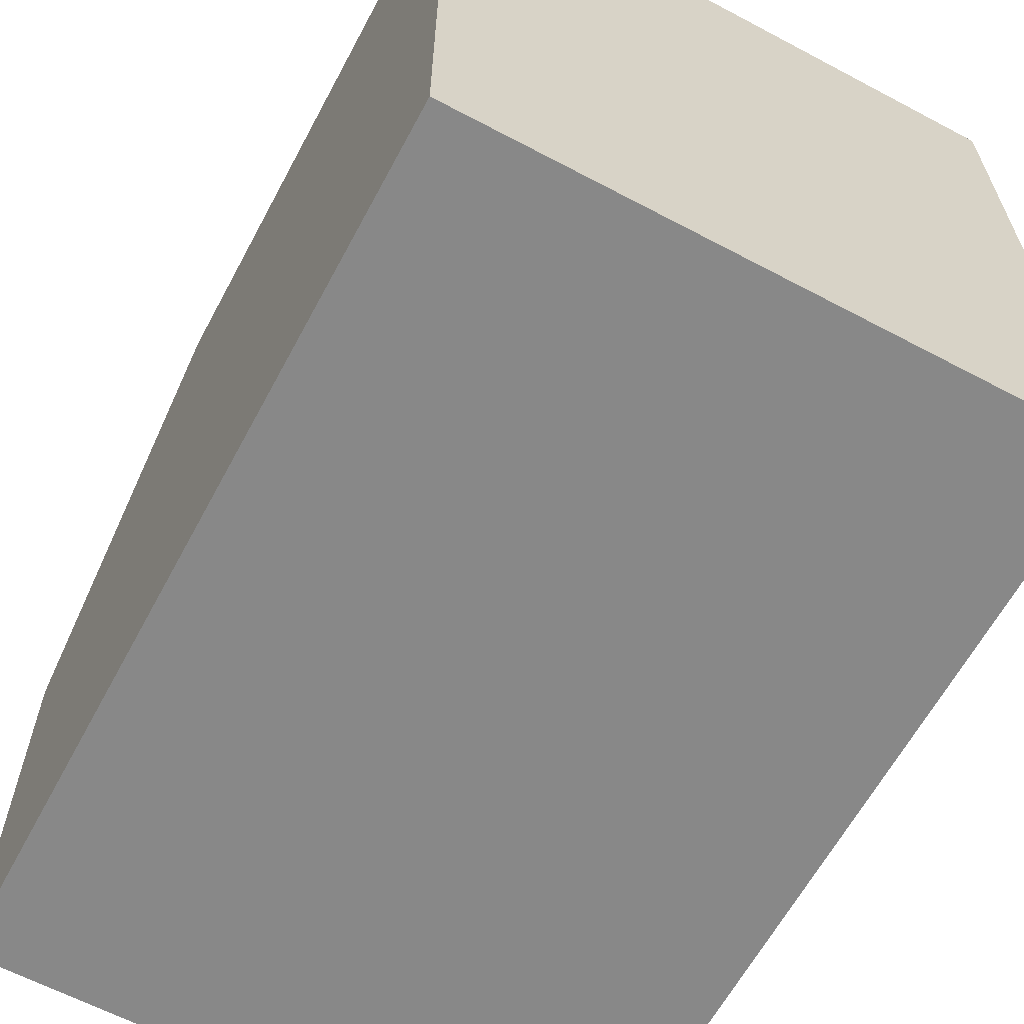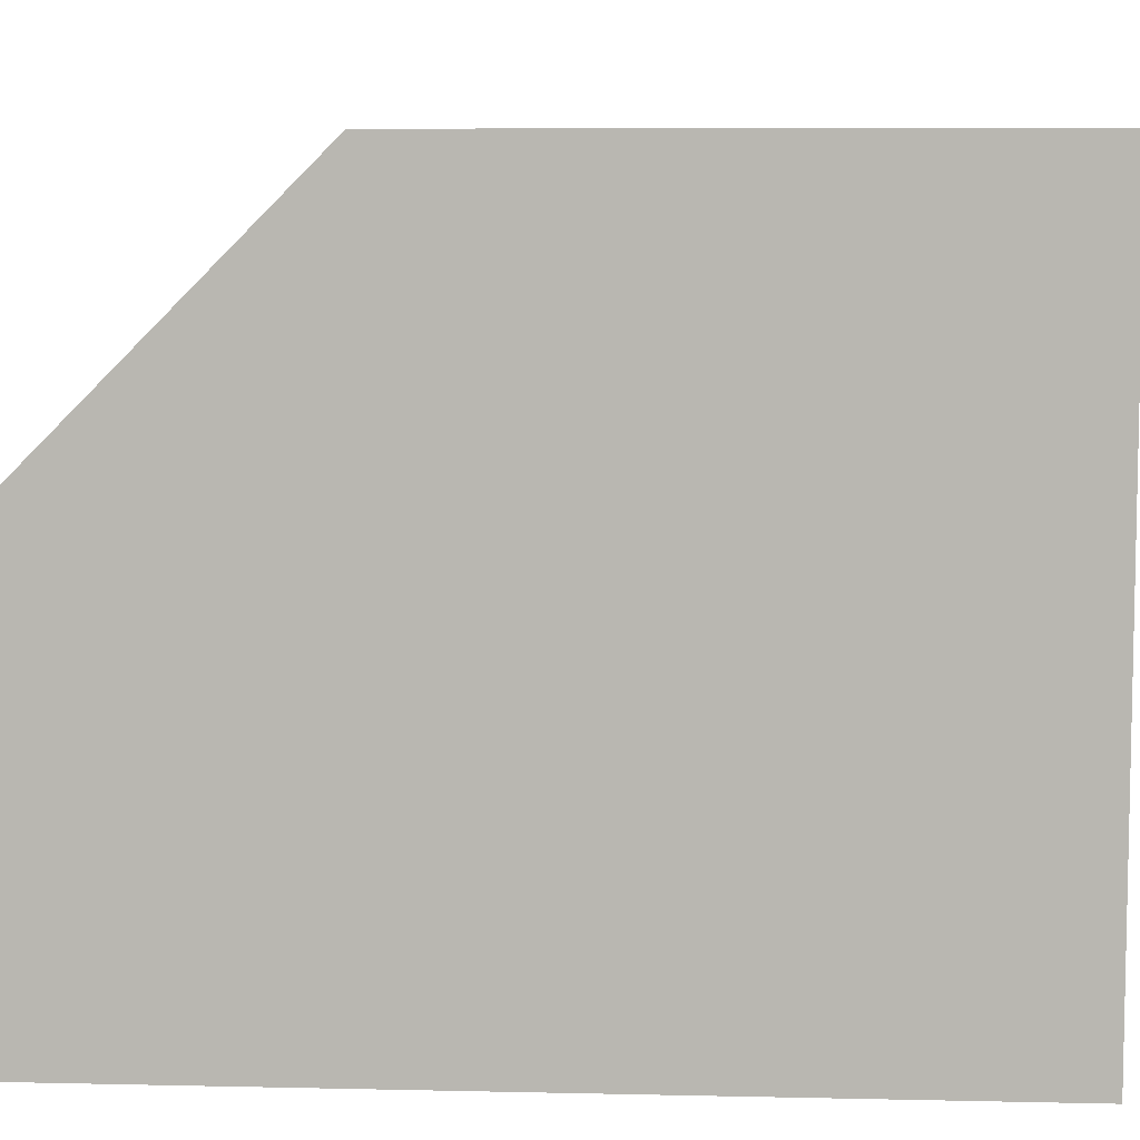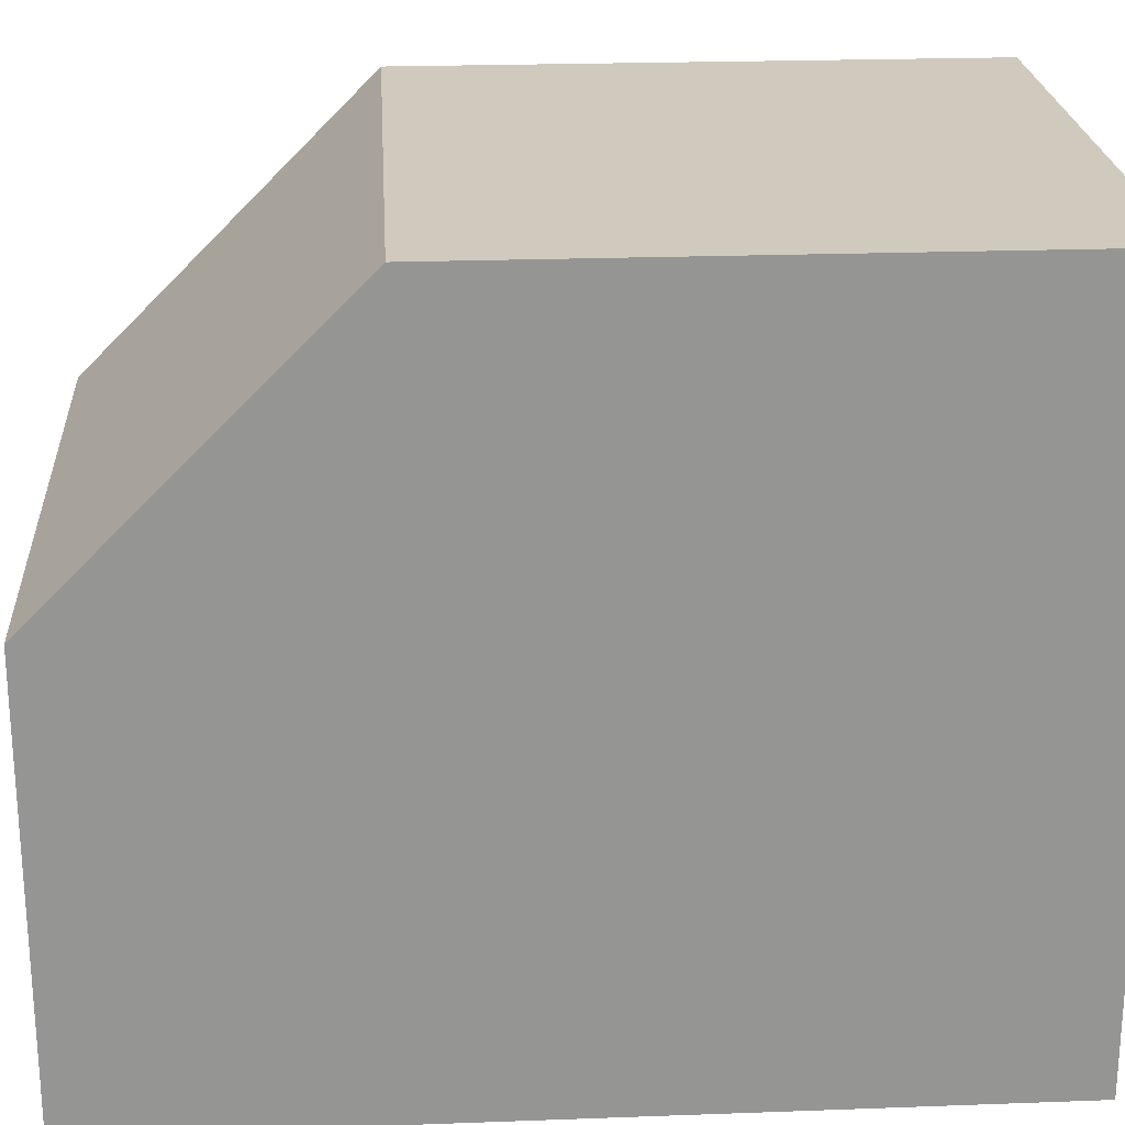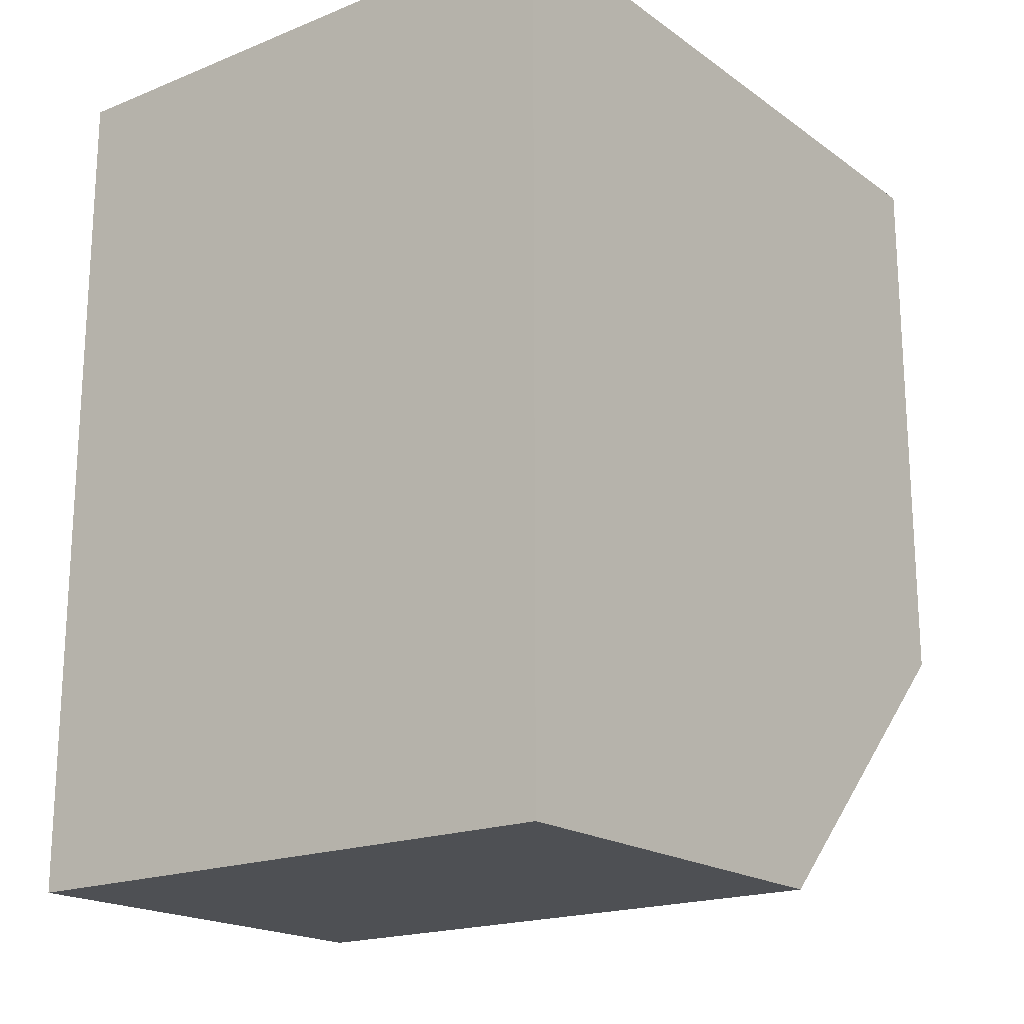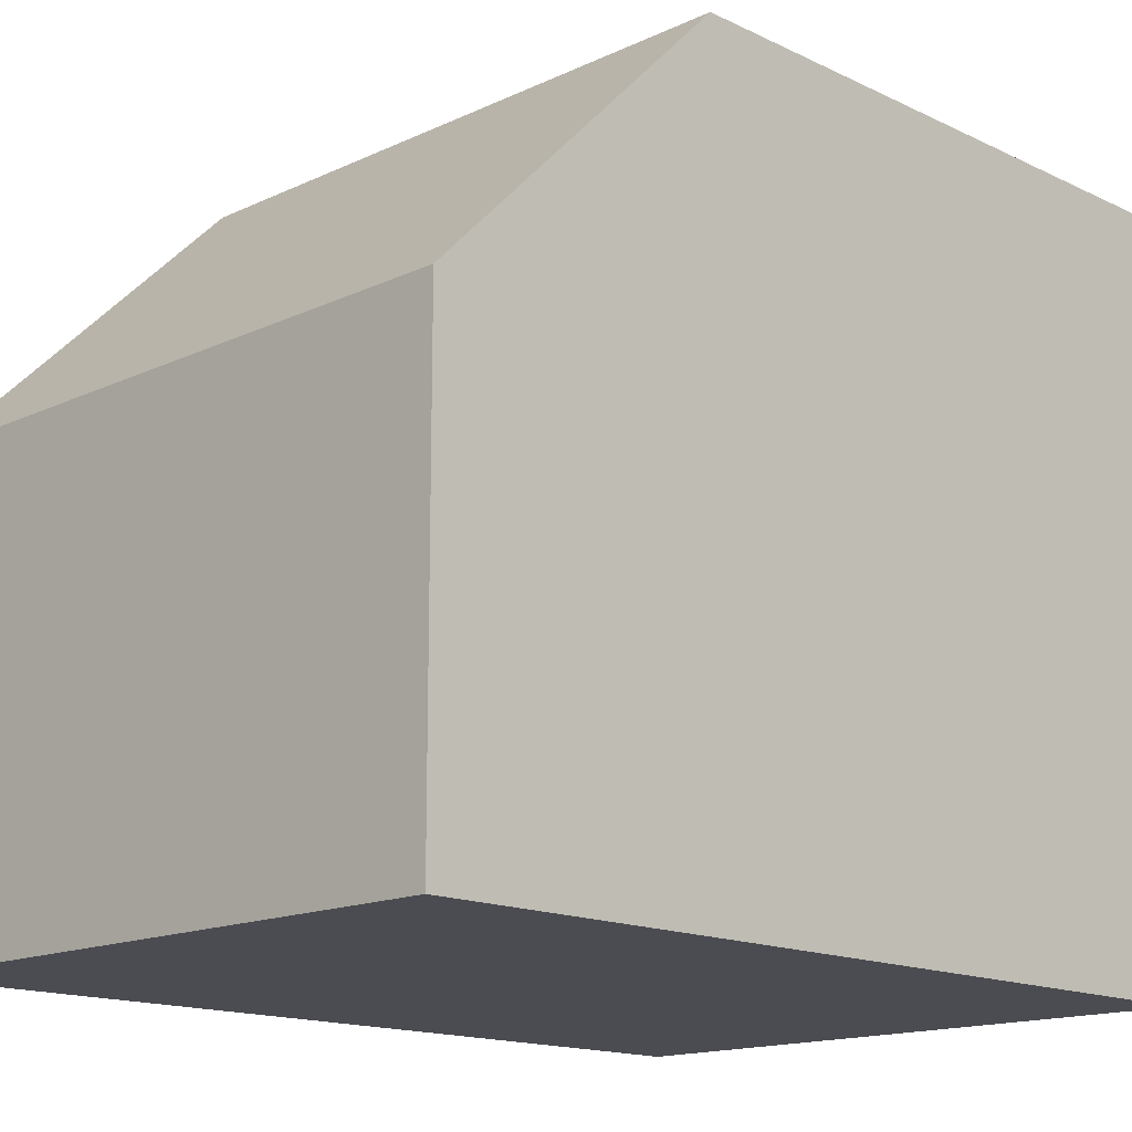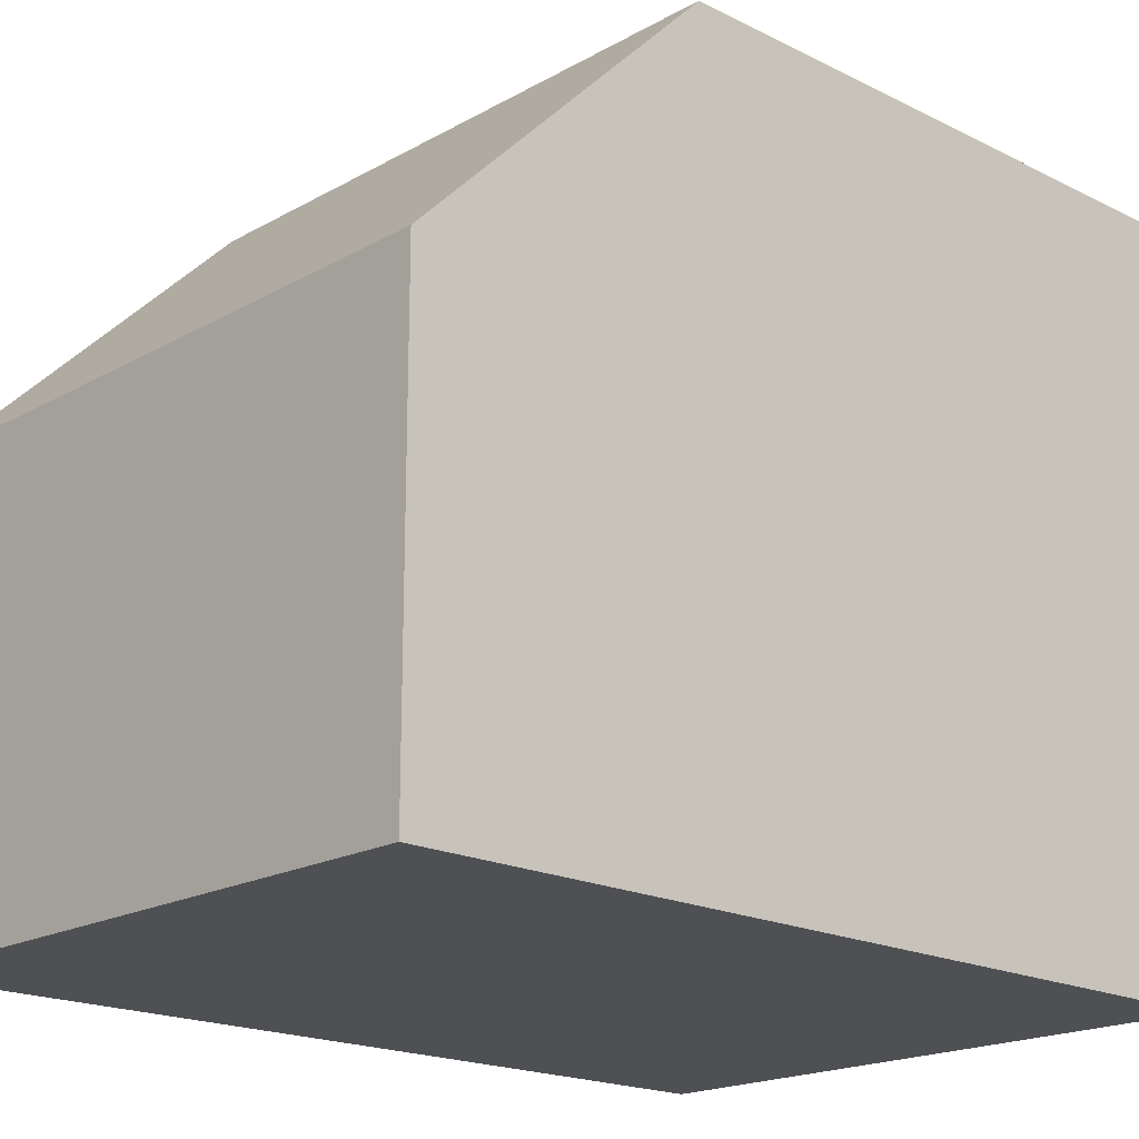
<metadata>
{"format":"obj","ext":"obj","renderer":"f3d","projection":"perspective","resolution":1024,"background":"white","views":[{"elev":-62.9,"azim":151.8,"up":"+Z"},{"elev":7.2,"azim":93.7,"up":"+Z"},{"elev":22.9,"azim":86.4,"up":"+Z"},{"elev":-18.9,"azim":-142.7,"up":"+Y"},{"elev":-15.3,"azim":44.6,"up":"+Z"},{"elev":-19.0,"azim":46.6,"up":"+Z"}]}
</metadata>
<code>
v 0 0.5028 -0.1675
v 0 0.4819 -0.1675
v 0 0.5028 -0.1937
v -0.02174 0.5028 -0.1937
v -0.02174 0.5028 -0.1675
v -0.02174 0.4714 -0.1937
v 0 0.4714 -0.1937
v -0.02174 0.4819 -0.1675
v 0 0.4714 -0.178
v -0.02174 0.4714 -0.178
f 1 2 3
f 1 3 4
f 5 2 1
f 5 1 4
f 6 4 3
f 6 5 4
f 7 6 3
f 7 3 2
f 8 2 5
f 8 5 6
f 9 7 2
f 9 6 7
f 9 2 8
f 10 9 8
f 10 8 6
f 10 6 9

</code>
